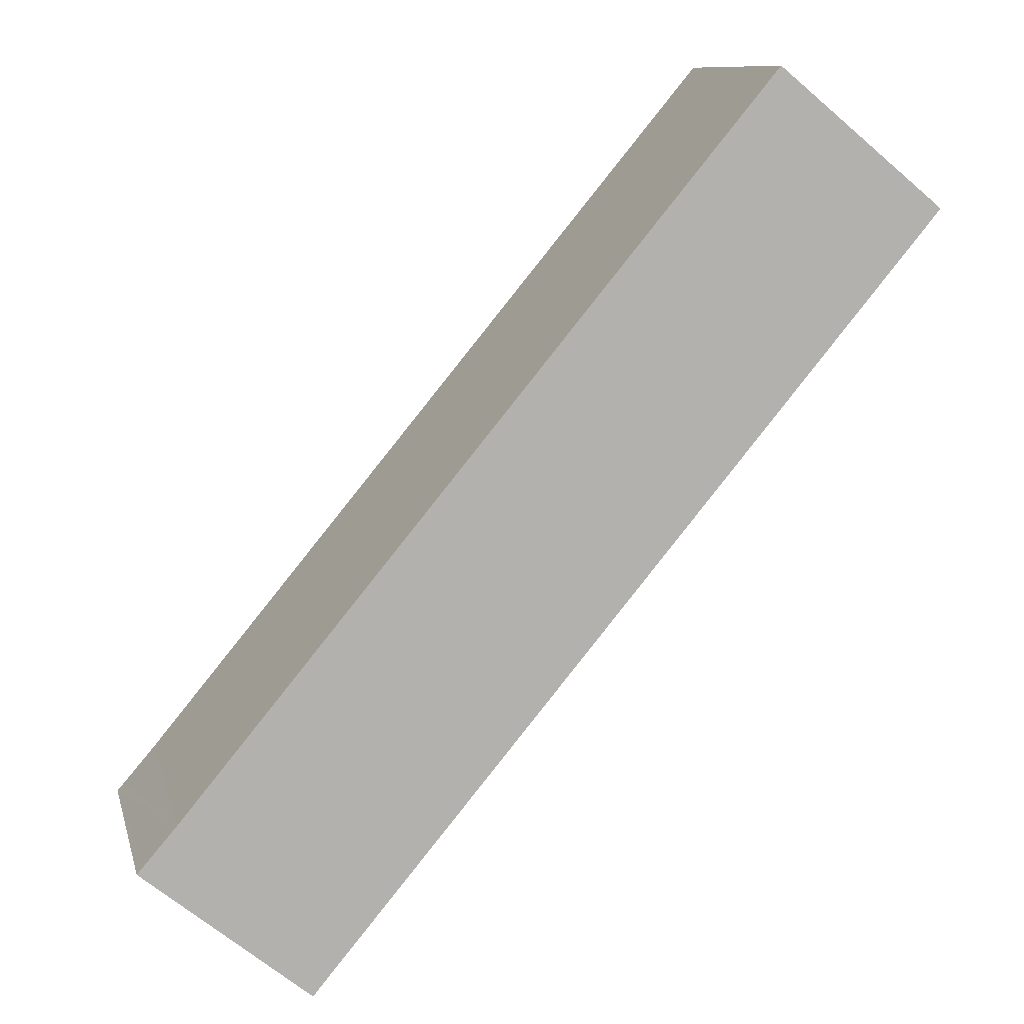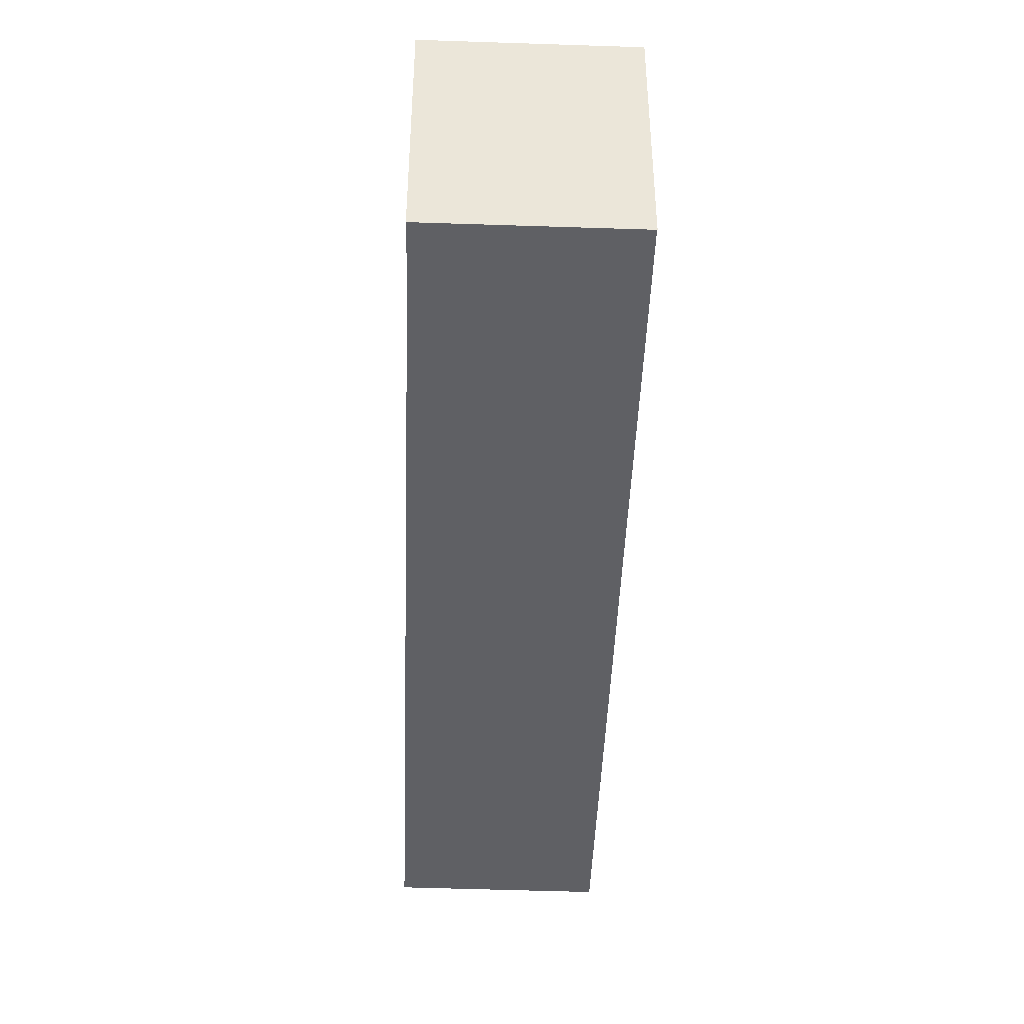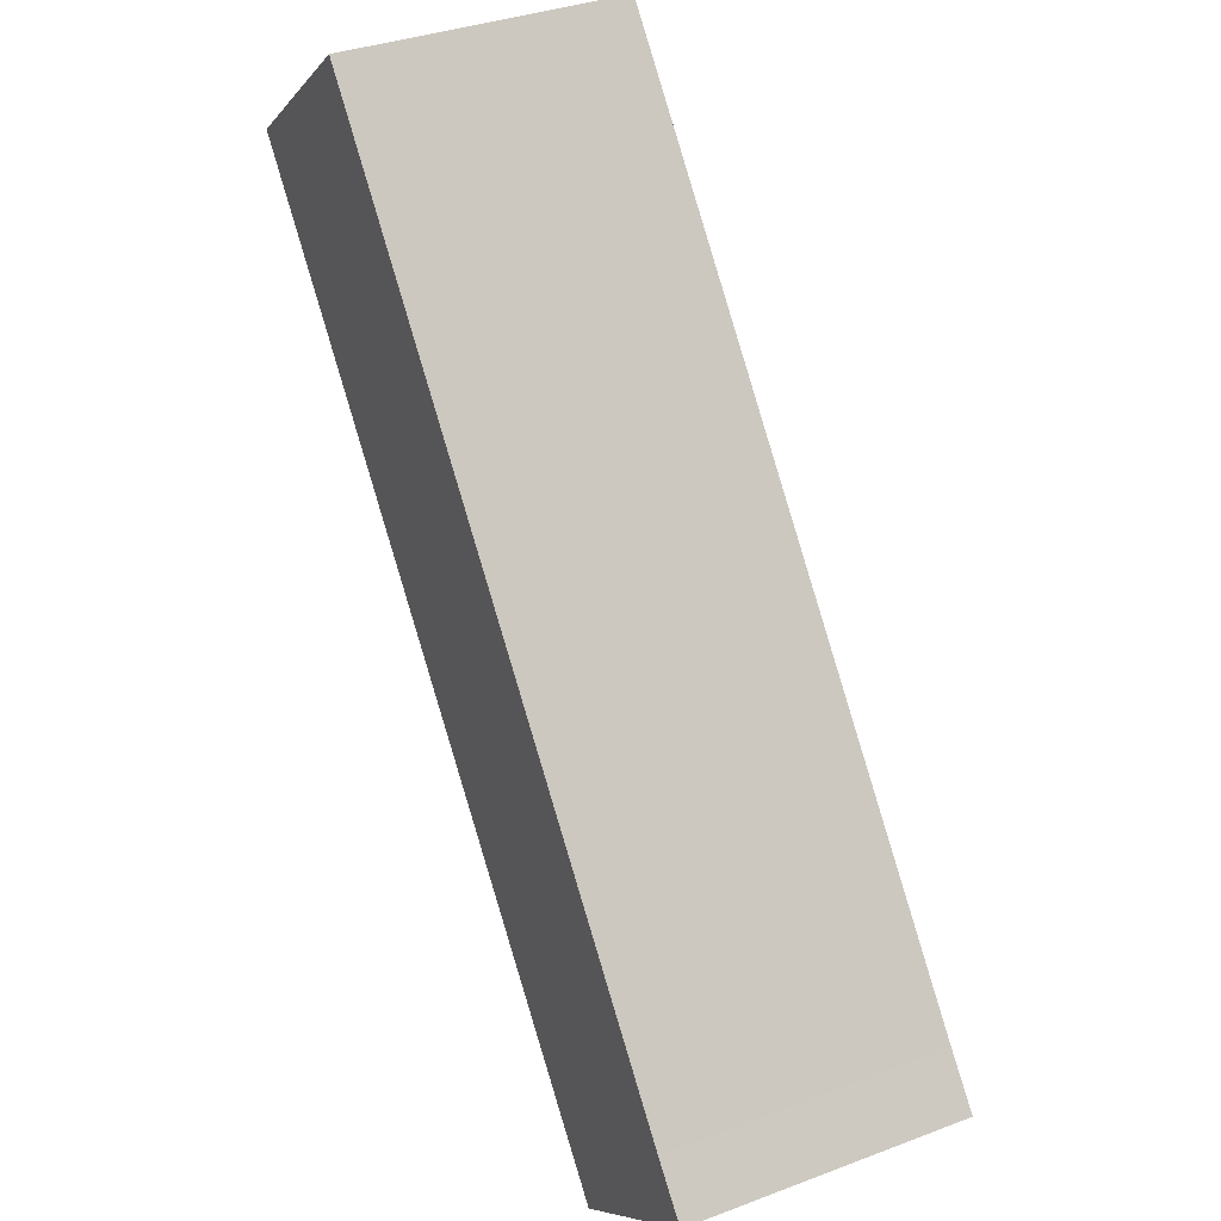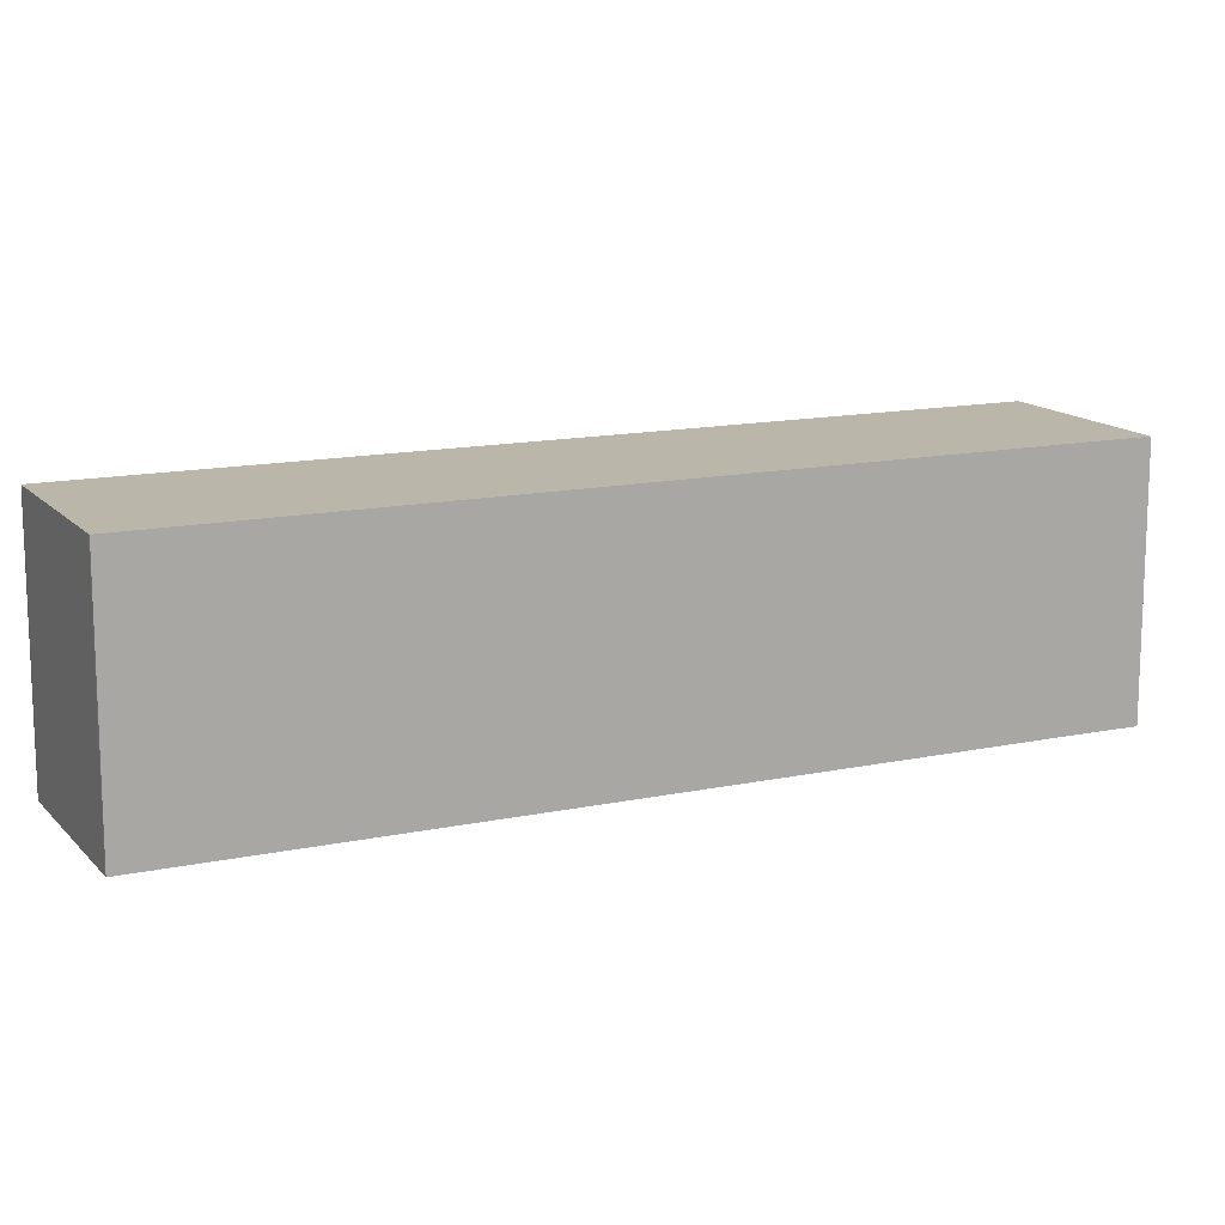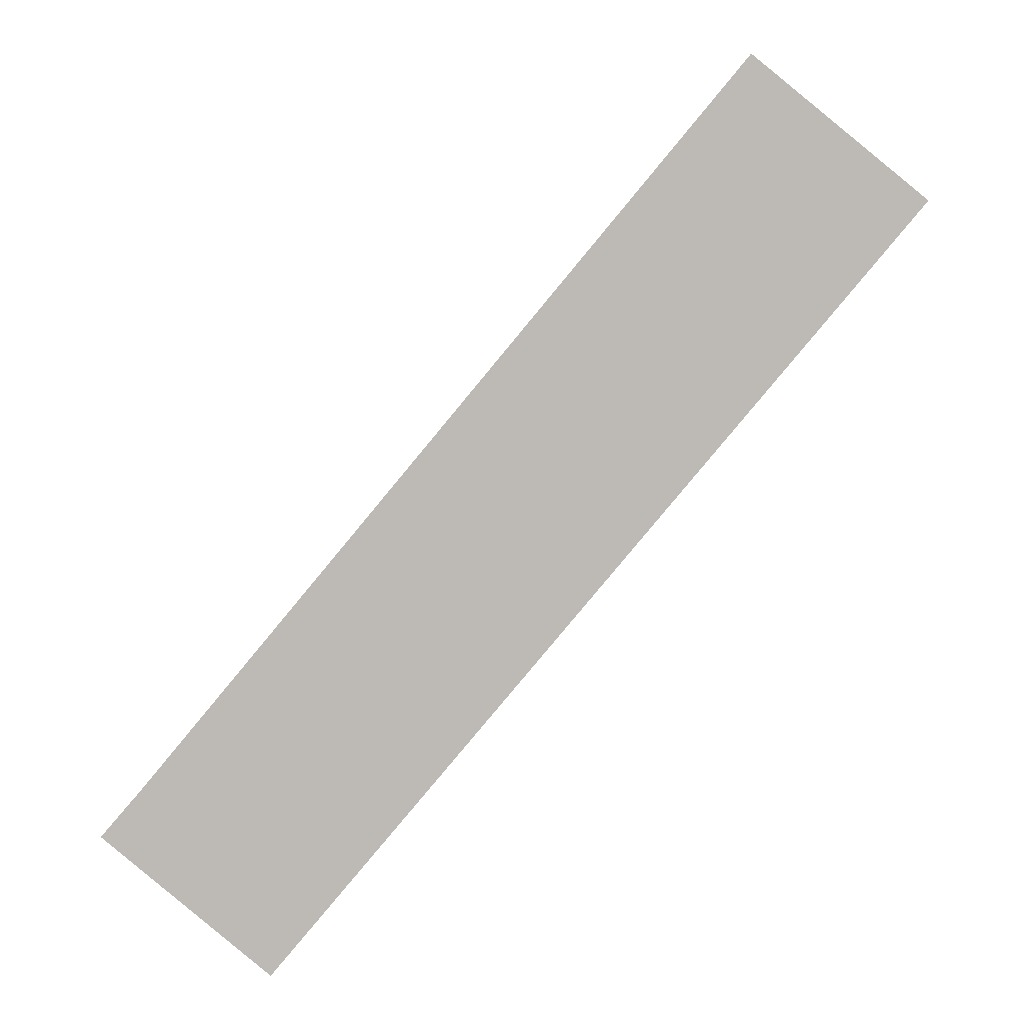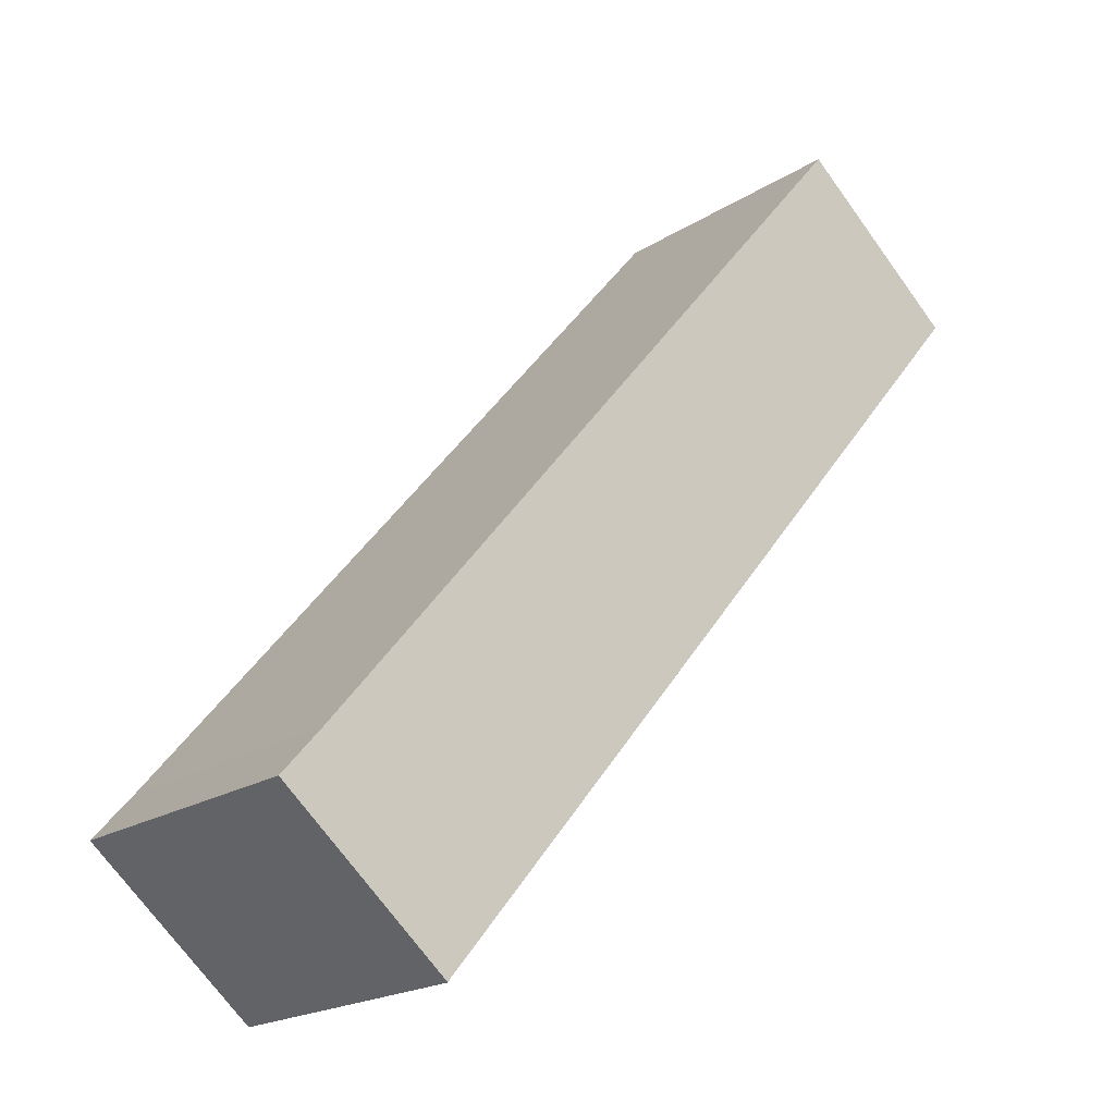
<metadata>
{"format":"obj","ext":"obj","renderer":"f3d","projection":"perspective","resolution":1024,"background":"white","views":[{"elev":10.4,"azim":166.8,"up":"+Z"},{"elev":-44.4,"azim":138.2,"up":"+Y"},{"elev":35.2,"azim":63.3,"up":"+Z"},{"elev":14.0,"azim":25.0,"up":"+Y"},{"elev":5.6,"azim":-177.5,"up":"+Z"},{"elev":-20.0,"azim":139.3,"up":"+Z"}]}
</metadata>
<code>
v  0.228 21.36 0.212
v  0.31 21.36 -0.366
v  0 21.36 1.308e-15
v  48.59 21.36 -58.3
v  12.84 21.36 10.53
v  61.77 21.36 -47.96
v  48.84 21.36 -58.65
v  61.26 21.36 -47.38
v  58.69 21.36 -44.39
v  13 21.36 10.64
v  61.77 2.937e-15 -47.96
v  61.26 2.901e-15 -47.38
v  58.69 2.718e-15 -44.39
v  13 -6.514e-16 10.64
v  48.84 3.591e-15 -58.65
v  48.59 3.57e-15 -58.3
v  0.31 2.241e-17 -0.366
v  0 0 0
v  0.228 -1.298e-17 0.212
v  12.84 -6.447e-16 10.53
g defaultobject
f 1 2 3
f 2 1 4
f 4 1 5
f 4 6 7
f 6 4 8
f 8 4 9
f 9 4 5
f 9 5 10
f 8 11 6
f 11 8 9
f 11 9 12
f 12 9 13
f 14 9 10
f 9 14 13
f 11 7 6
f 7 11 15
f 15 4 7
f 4 15 16
f 16 2 4
f 2 16 17
f 2 17 3
f 3 17 18
f 18 1 3
f 1 18 19
f 19 5 1
f 5 19 20
f 20 10 5
f 10 20 14
f 17 19 18
f 19 17 20
f 20 17 16
f 20 16 14
f 14 16 13
f 13 16 12
f 12 16 15
f 12 15 11

</code>
